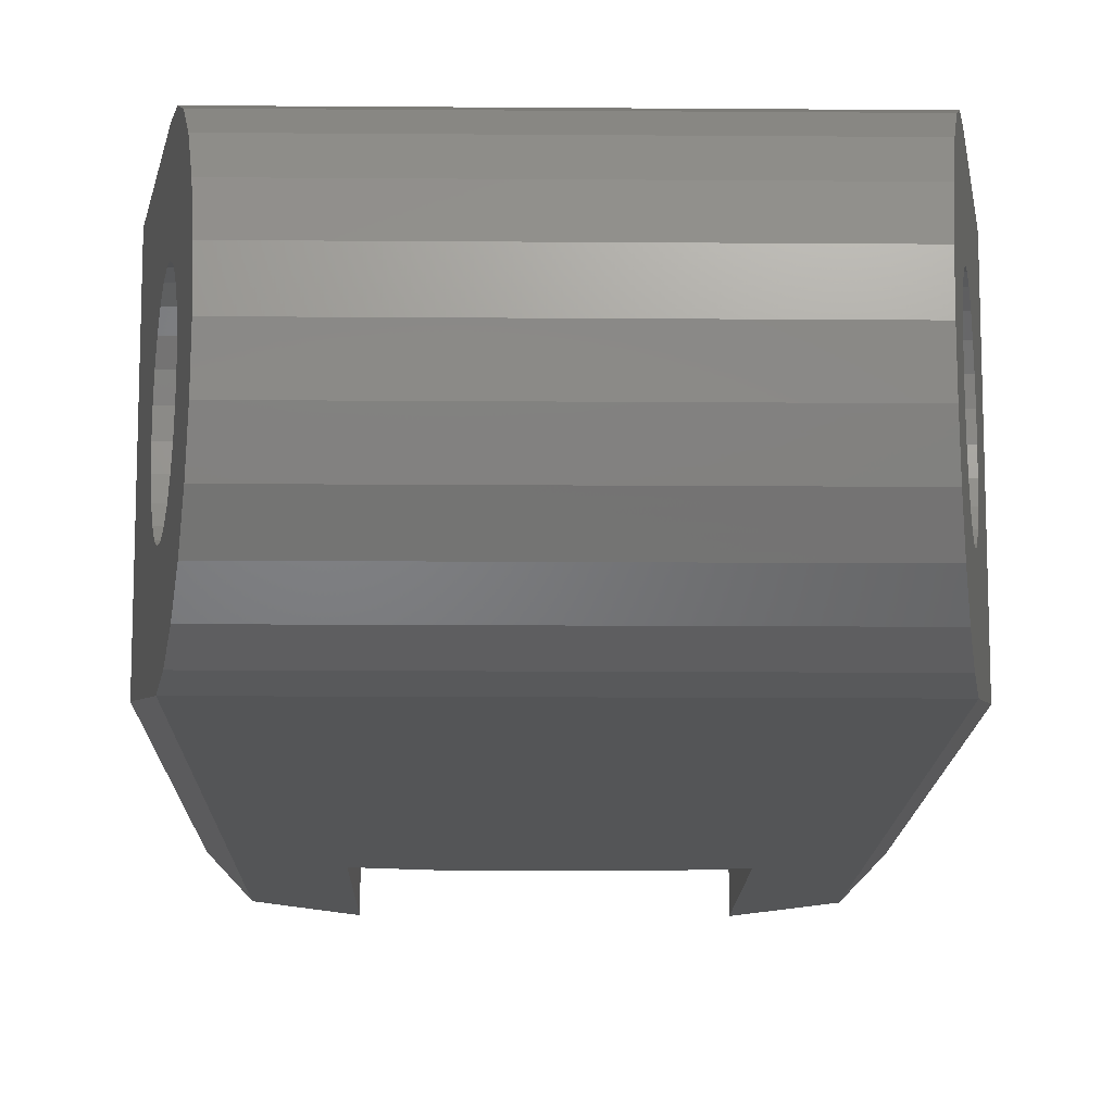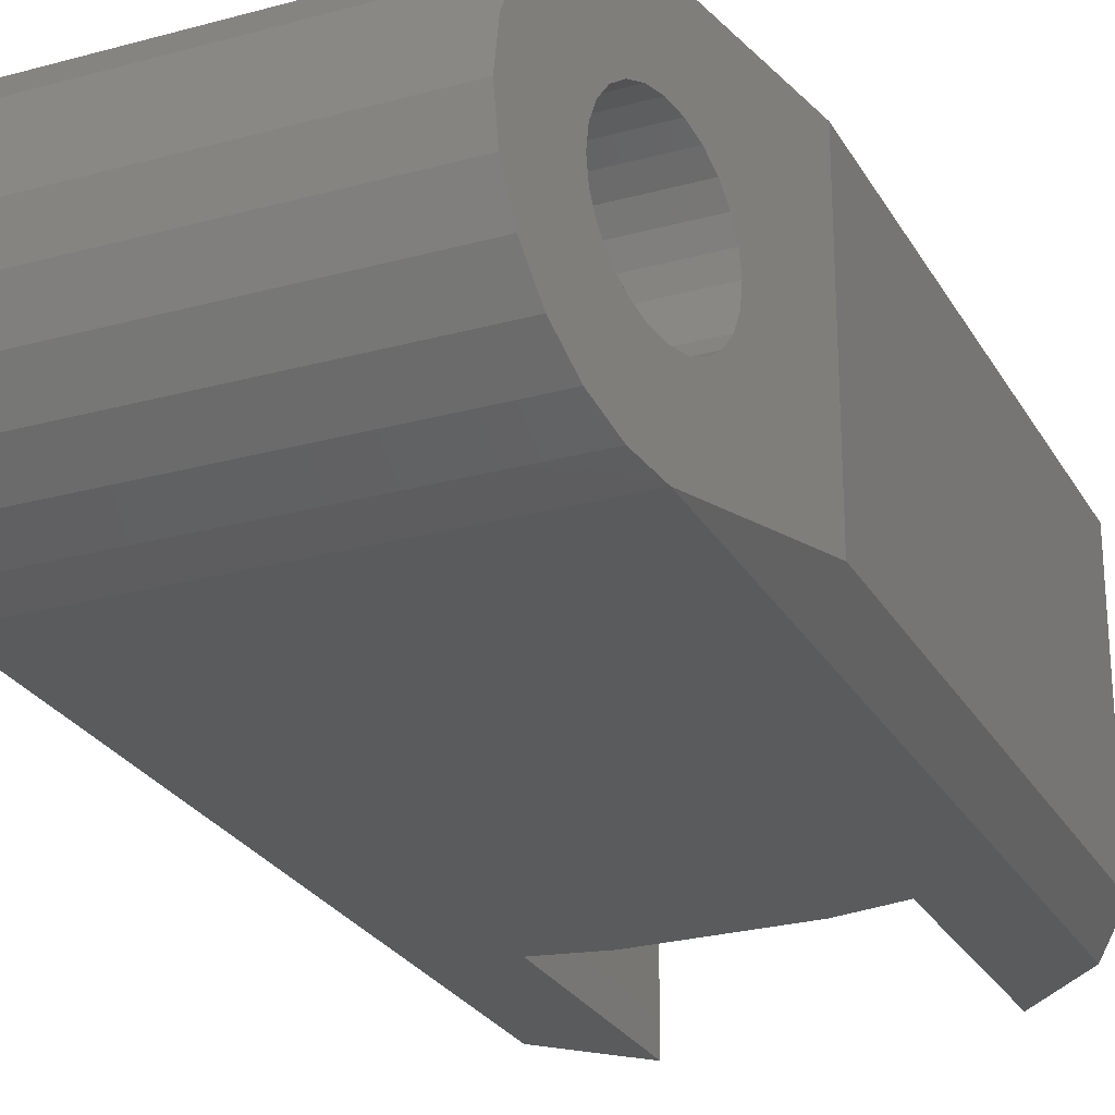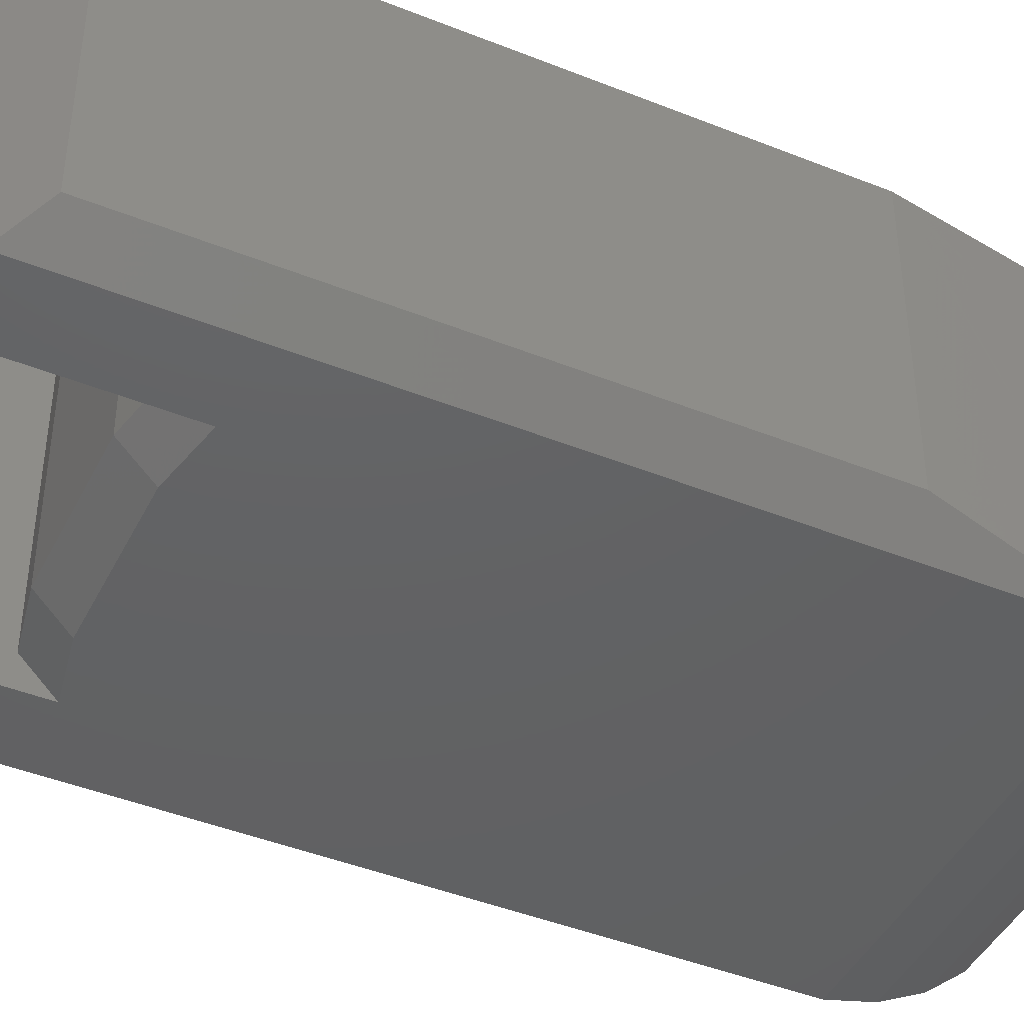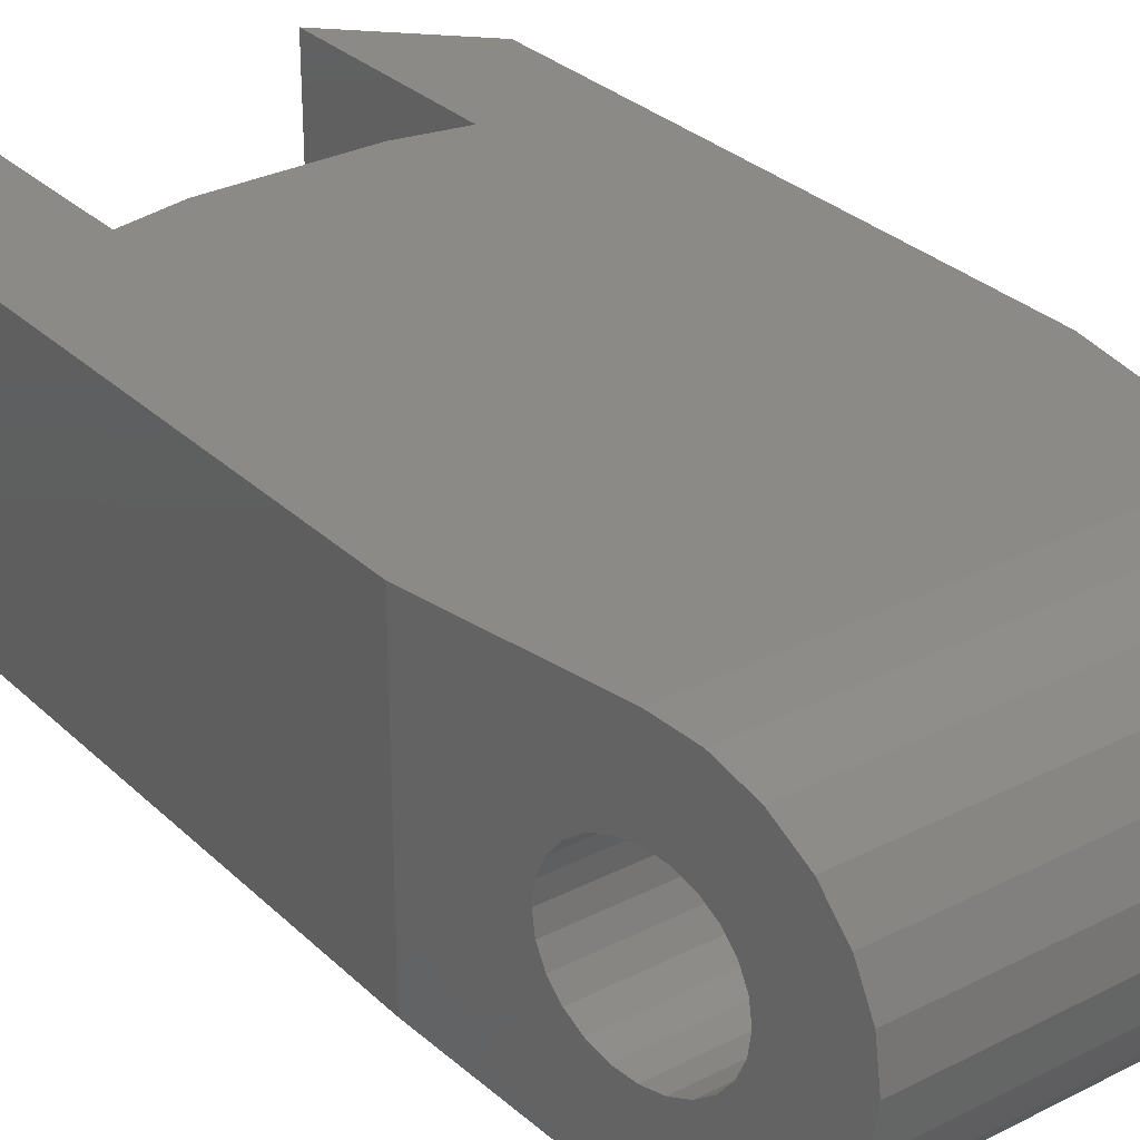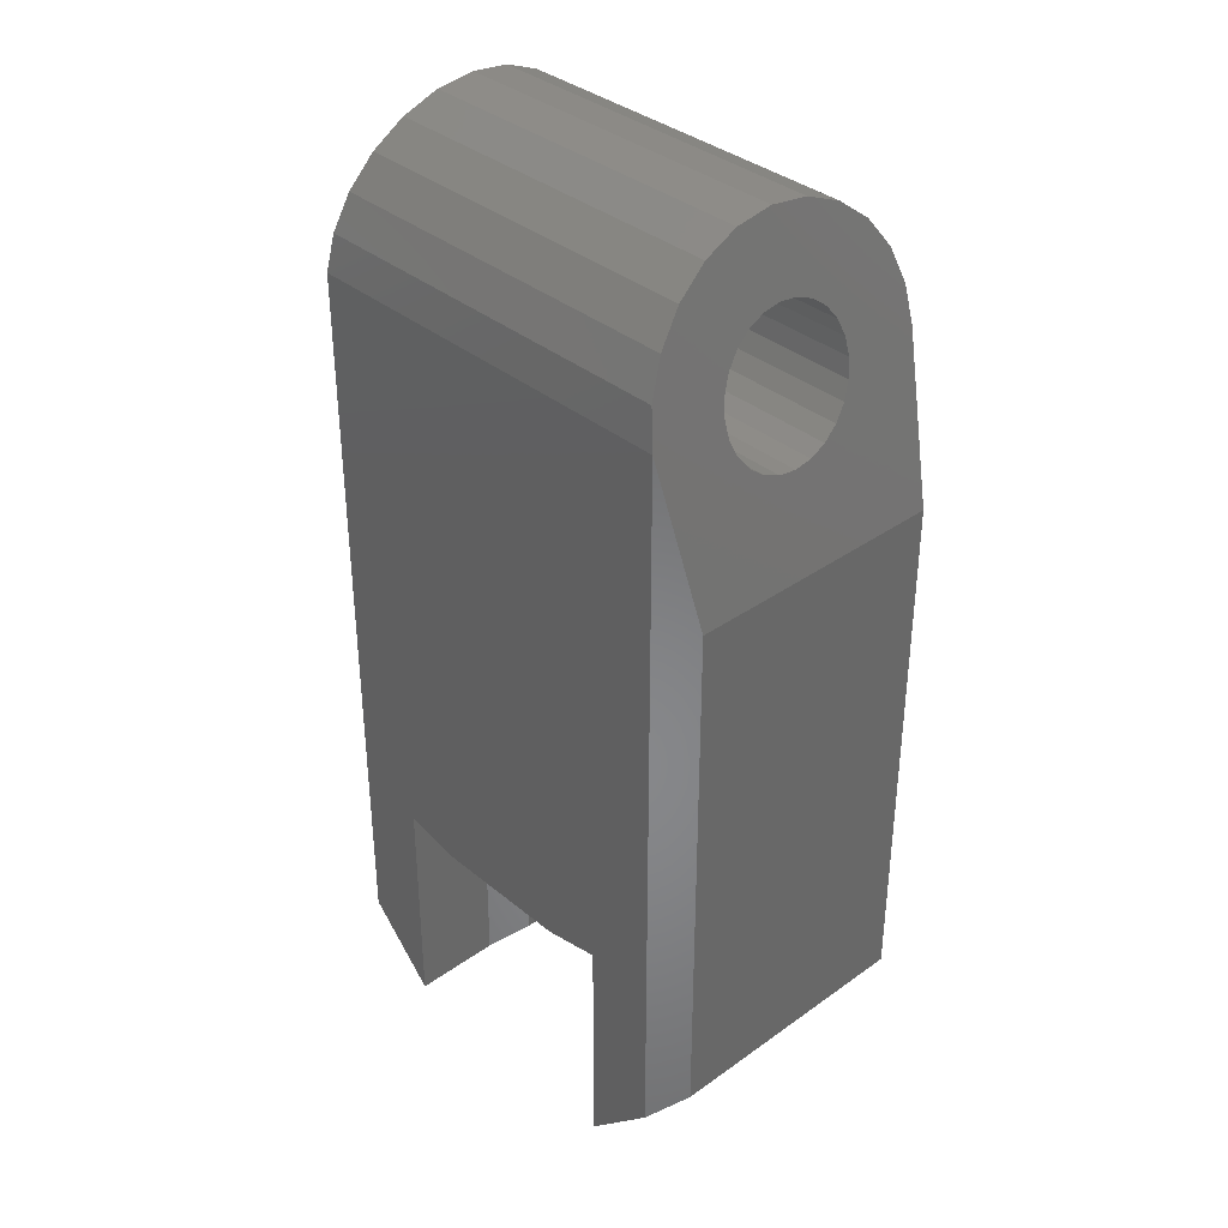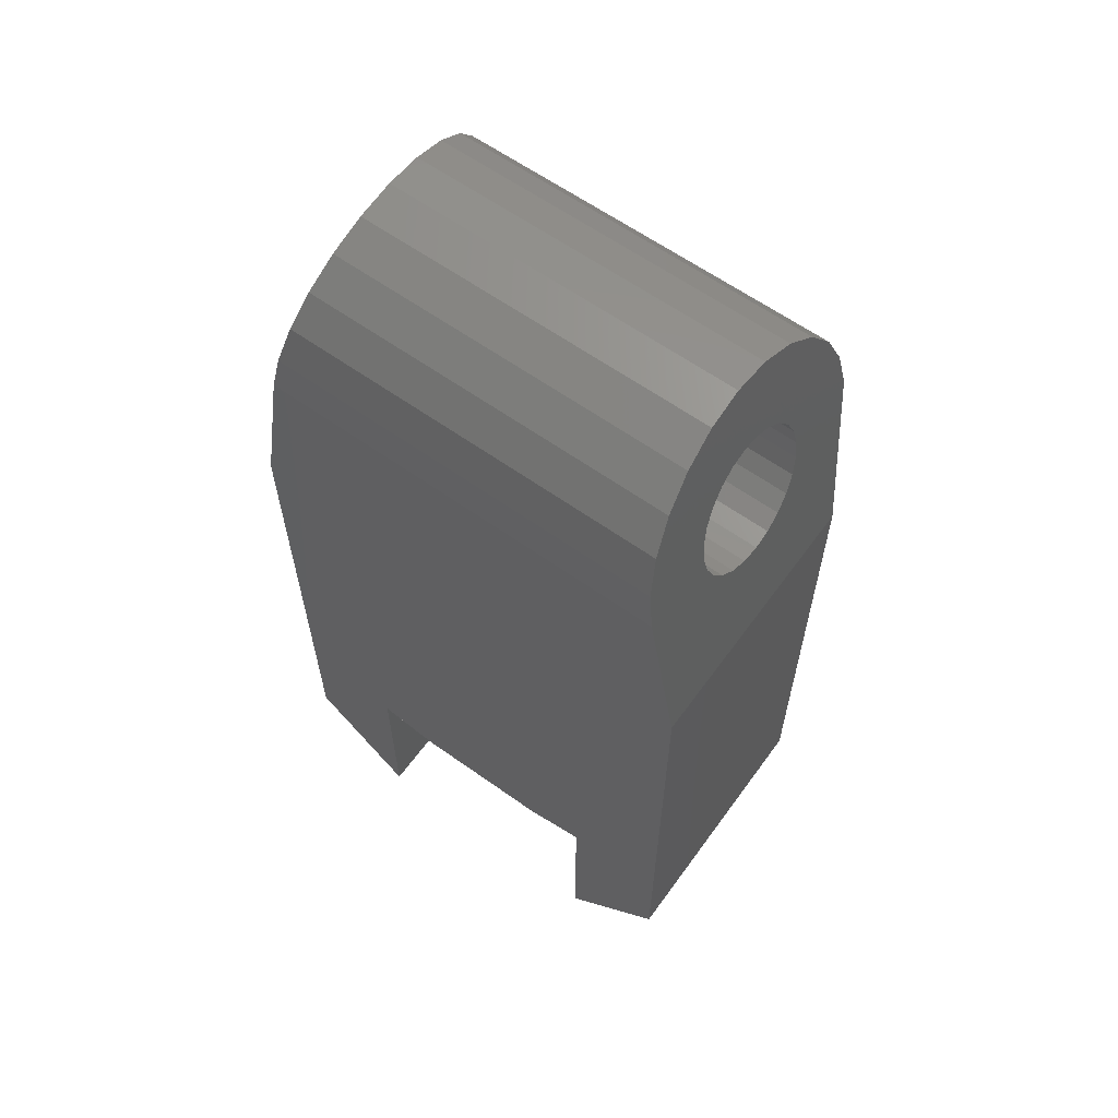
<metadata>
{"format":"stl","ext":"stl","renderer":"f3d","projection":"perspective","resolution":1024,"background":"white","views":[{"elev":-13.3,"azim":179.0,"up":"+Z"},{"elev":-26.0,"azim":-156.4,"up":"+Z"},{"elev":-44.0,"azim":64.8,"up":"+Z"},{"elev":30.1,"azim":143.4,"up":"+Z"},{"elev":35.9,"azim":-133.0,"up":"+Y"},{"elev":61.9,"azim":35.9,"up":"+Y"}]}
</metadata>
<code>
# stl→obj: 112 verts, 224 faces
v 61.45 598.4 6.25
v 61.45 601.8 4.752
v 61.45 598.4 4.752
v 61.45 601.8 6.25
v 61.45 598.4 1.25
v 61.45 601.8 1.75
v 61.45 602.3 1.25
v 61.45 598.4 2.752
v 61.45 601.8 2.752
v 60.95 598.9 4.252
v 60.95 601.8 3.252
v 60.95 598.9 3.252
v 60.95 601.8 4.252
v 60.45 601.6 4.752
v 60.45 601.6 6.25
v 60.45 601.6 1.75
v 58.05 602.1 1.25
v 60.45 602.1 1.25
v 58.05 601.6 1.75
v 59.95 601.6 4.252
v 59.95 601.6 3.252
v 60.45 601.6 2.752
v 57.05 601.8 1.75
v 57.05 598.4 1.25
v 57.05 602.3 1.25
v 57.05 598.4 6.25
v 57.05 601.8 6.25
v 58.05 601.6 6.25
v 55.35 600.1 1.75
v 55.85 599.6 1.25
v 55.35 600.1 6.25
v 55.35 609.1 1.75
v 55.35 609.1 6.25
v 55.85 612 1.25
v 55.97 612.6 1.335
v 56.07 613.2 1.585
v 56.17 613.7 1.982
v 55.8 611.7 2.591
v 55.75 611.4 2.711
v 55.7 611.1 2.901
v 55.67 610.9 3.15
v 55.85 612 2.55
v 56.24 614.1 2.5
v 55.65 610.8 3.439
v 55.64 610.8 3.75
v 55.65 610.8 4.061
v 55.67 610.9 4.35
v 55.7 611.1 4.599
v 55.75 611.4 4.789
v 55.8 611.7 4.909
v 55.85 612 4.95
v 56.24 614.1 5
v 56.17 613.7 5.518
v 56.07 613.2 5.915
v 55.97 612.6 6.165
v 55.85 612 6.25
v 55.91 612.3 2.591
v 56.28 614.4 3.103
v 55.96 612.6 2.711
v 56 612.8 2.901
v 56.04 613 3.15
v 56.3 614.5 3.75
v 56.06 613.1 3.439
v 56.07 613.2 3.75
v 56.06 613.1 4.061
v 56.28 614.4 4.397
v 56.04 613 4.35
v 56 612.8 4.599
v 55.96 612.6 4.789
v 55.91 612.3 4.909
v 62.86 610.8 4.061
v 62.87 610.8 3.75
v 62.55 612.6 4.789
v 62.5 612.8 4.599
v 62.55 612.6 2.711
v 62.5 612.8 2.901
v 62.76 611.4 2.711
v 62.71 611.7 2.591
v 62.21 614.5 3.75
v 62.23 614.4 3.103
v 62.65 612 2.55
v 62.6 612.3 2.591
v 62.76 611.4 4.789
v 62.71 611.7 4.909
v 62.45 613.1 3.439
v 62.47 613 3.15
v 62.6 612.3 4.909
v 62.44 613.2 3.75
v 62.27 614.1 5
v 62.34 613.7 5.518
v 62.27 614.1 2.5
v 62.34 613.7 1.982
v 62.8 611.1 4.599
v 62.84 610.9 4.35
v 62.23 614.4 4.397
v 62.43 613.2 1.585
v 62.84 610.9 3.15
v 62.86 610.8 3.439
v 62.45 613.1 4.061
v 62.47 613 4.35
v 62.8 611.1 2.901
v 62.43 613.2 5.915
v 62.65 612 4.95
v 62.54 612.6 6.165
v 62.65 612 6.25
v 62.54 612.6 1.335
v 62.65 612 1.25
v 63.15 600.1 1.75
v 62.65 599.6 1.25
v 63.15 609.1 1.75
v 63.15 609.1 6.25
v 63.15 600.1 6.25
f 1 2 3
f 2 1 4
f 5 6 7
f 6 5 8
f 6 8 9
f 10 11 12
f 11 10 13
f 2 10 3
f 10 2 13
f 12 9 8
f 9 12 11
f 10 8 3
f 8 10 12
f 4 14 2
f 14 4 15
f 16 17 18
f 17 16 19
f 20 11 13
f 11 20 21
f 14 13 2
f 13 14 20
f 9 16 6
f 16 9 22
f 11 22 9
f 22 11 21
f 23 24 25
f 24 23 26
f 26 23 27
f 27 19 28
f 19 27 23
f 15 20 14
f 20 15 28
f 20 28 21
f 22 19 16
f 19 22 21
f 19 21 28
f 19 25 17
f 25 19 23
f 6 18 7
f 18 6 16
f 24 29 30
f 29 24 26
f 29 26 31
f 31 32 29
f 32 31 33
f 30 32 34
f 32 30 29
f 32 35 34
f 35 32 36
f 36 32 37
f 37 32 38
f 38 32 39
f 39 32 40
f 40 32 41
f 41 32 33
f 37 38 42
f 37 42 43
f 41 33 44
f 44 33 45
f 45 33 46
f 46 33 47
f 47 33 48
f 48 33 49
f 49 33 50
f 50 33 51
f 51 33 52
f 52 33 53
f 53 33 54
f 54 33 55
f 55 33 56
f 43 57 58
f 57 43 42
f 58 57 59
f 58 59 60
f 58 60 61
f 58 61 62
f 62 61 63
f 62 63 64
f 62 64 65
f 62 65 66
f 66 65 67
f 66 67 68
f 66 68 52
f 52 68 69
f 52 69 70
f 52 70 51
f 45 71 72
f 71 45 46
f 68 73 69
f 73 68 74
f 75 60 59
f 60 75 76
f 77 38 39
f 38 77 78
f 58 79 80
f 79 58 62
f 81 57 42
f 57 81 82
f 50 83 49
f 83 50 84
f 85 61 86
f 61 85 63
f 69 87 70
f 87 69 73
f 88 63 85
f 63 88 64
f 89 53 90
f 53 89 52
f 37 91 92
f 91 37 43
f 86 60 76
f 60 86 61
f 47 93 94
f 93 47 48
f 79 66 95
f 66 79 62
f 37 96 36
f 96 37 92
f 43 80 91
f 80 43 58
f 97 44 98
f 44 97 41
f 65 88 99
f 88 65 64
f 68 100 74
f 100 68 67
f 67 99 100
f 99 67 65
f 49 93 48
f 93 49 83
f 101 39 40
f 39 101 77
f 102 53 54
f 53 102 90
f 78 42 38
f 42 78 81
f 46 94 71
f 94 46 47
f 70 103 51
f 103 70 87
f 101 41 97
f 41 101 40
f 104 56 105
f 56 104 55
f 82 59 57
f 59 82 75
f 102 55 104
f 55 102 54
f 35 96 106
f 96 35 36
f 98 45 72
f 45 98 44
f 95 52 89
f 52 95 66
f 51 84 50
f 84 51 103
f 35 107 34
f 107 35 106
f 107 108 109
f 108 107 110
f 91 82 81
f 82 91 80
f 82 80 75
f 75 80 76
f 76 80 86
f 86 80 79
f 86 79 85
f 85 79 88
f 88 79 99
f 99 79 95
f 99 95 100
f 100 95 74
f 74 95 89
f 74 89 73
f 73 89 87
f 87 89 103
f 106 110 107
f 110 106 96
f 110 96 92
f 110 92 78
f 110 78 77
f 110 77 101
f 110 101 97
f 110 97 111
f 78 92 81
f 81 92 91
f 111 97 98
f 111 98 72
f 111 72 71
f 111 71 94
f 111 94 93
f 111 93 83
f 111 83 84
f 111 84 103
f 111 103 89
f 111 89 90
f 111 90 102
f 111 102 104
f 111 104 105
f 110 112 108
f 112 110 111
f 15 27 28
f 27 15 4
f 112 4 1
f 4 112 111
f 27 31 26
f 31 27 33
f 33 27 4
f 33 4 111
f 33 111 105
f 33 105 56
f 112 109 108
f 109 112 1
f 109 1 3
f 109 3 5
f 8 5 3
f 30 25 24
f 25 30 34
f 25 34 7
f 7 109 5
f 109 7 107
f 107 7 34
f 25 18 17
f 18 25 7

</code>
